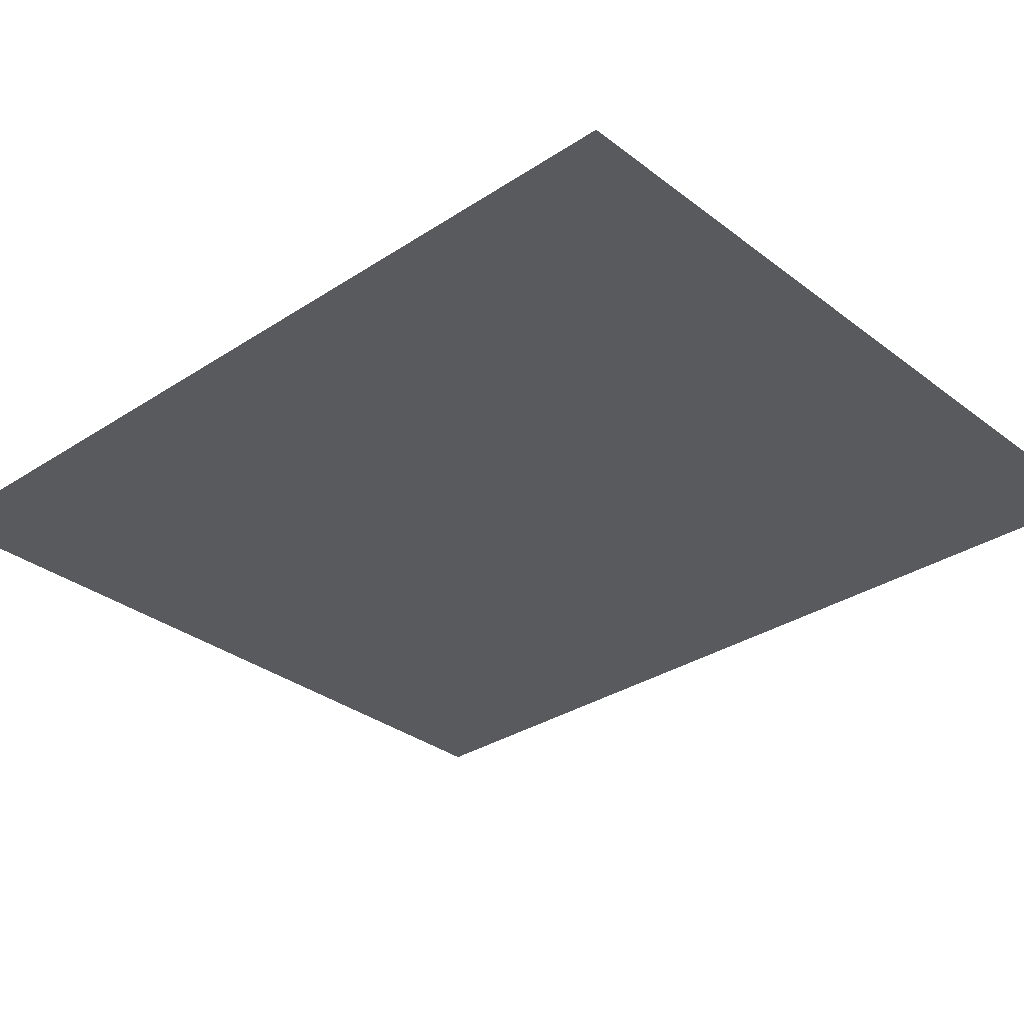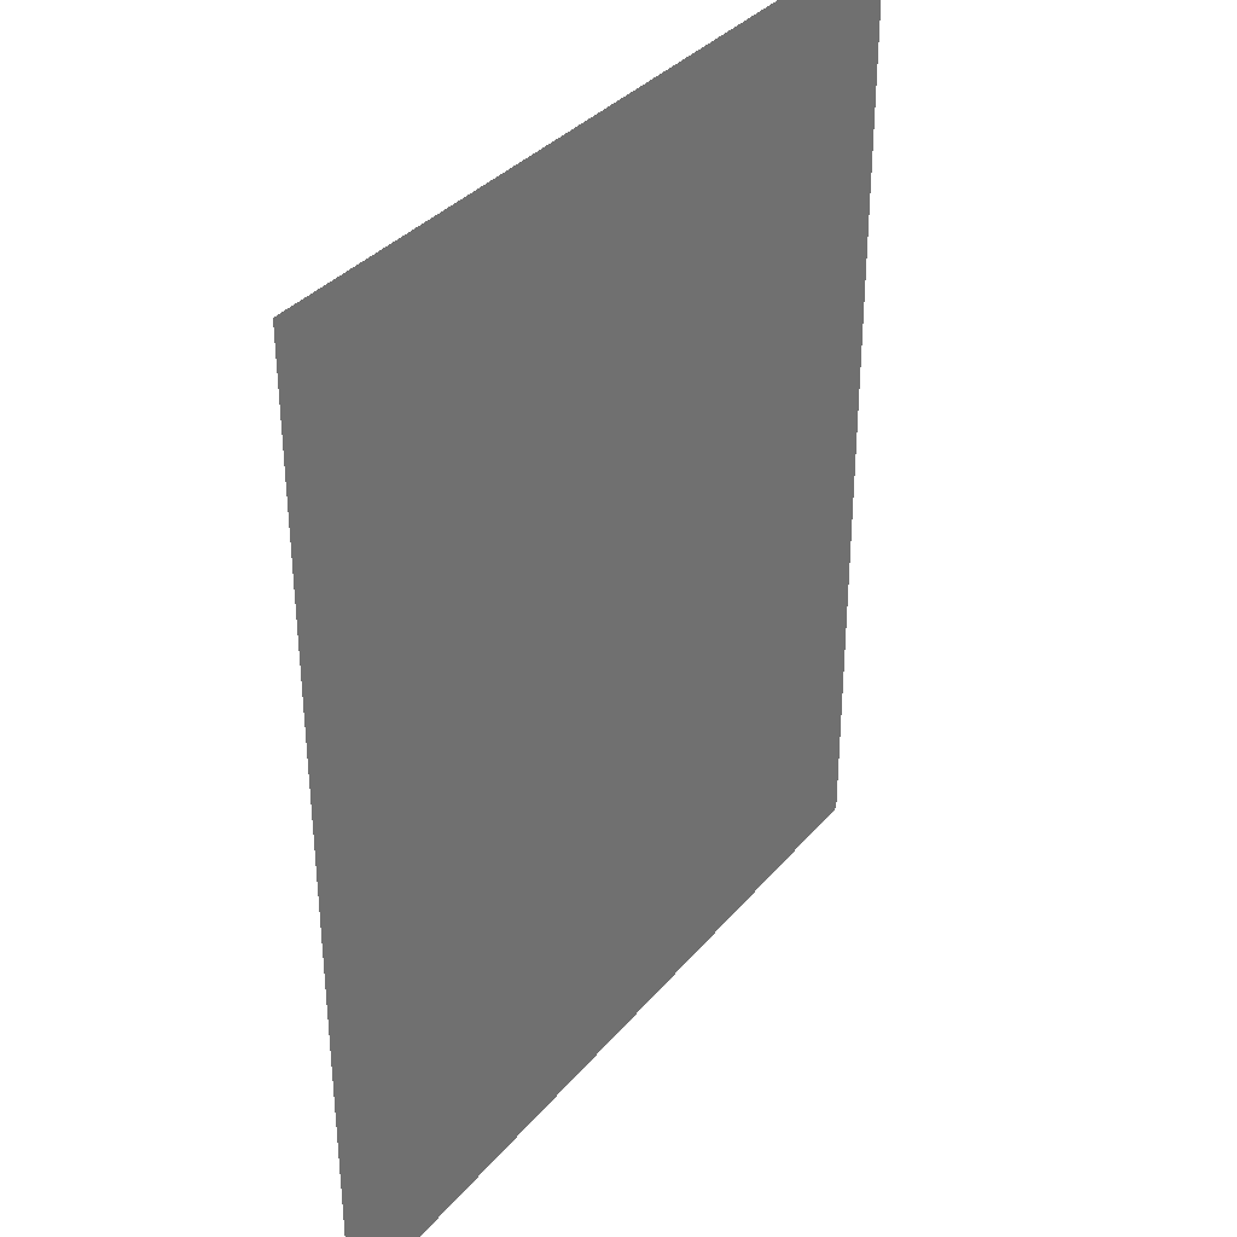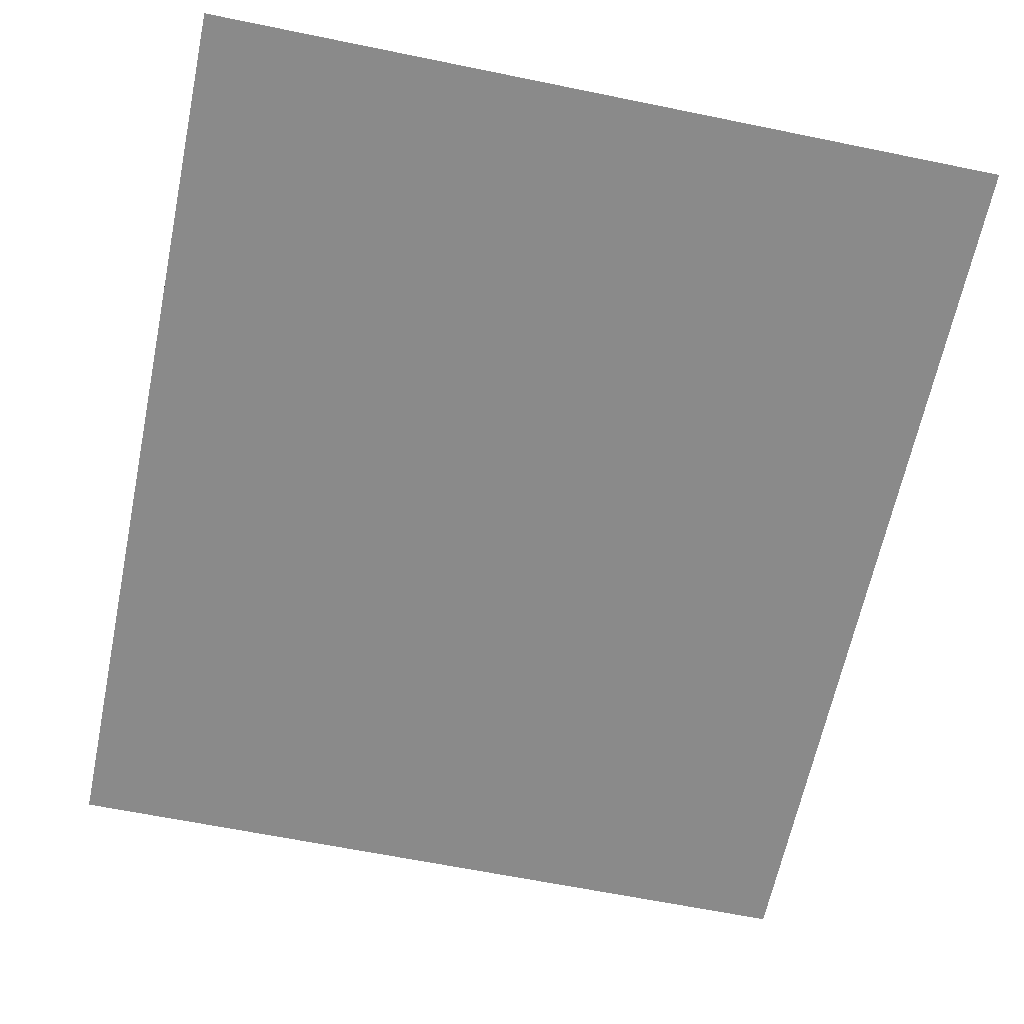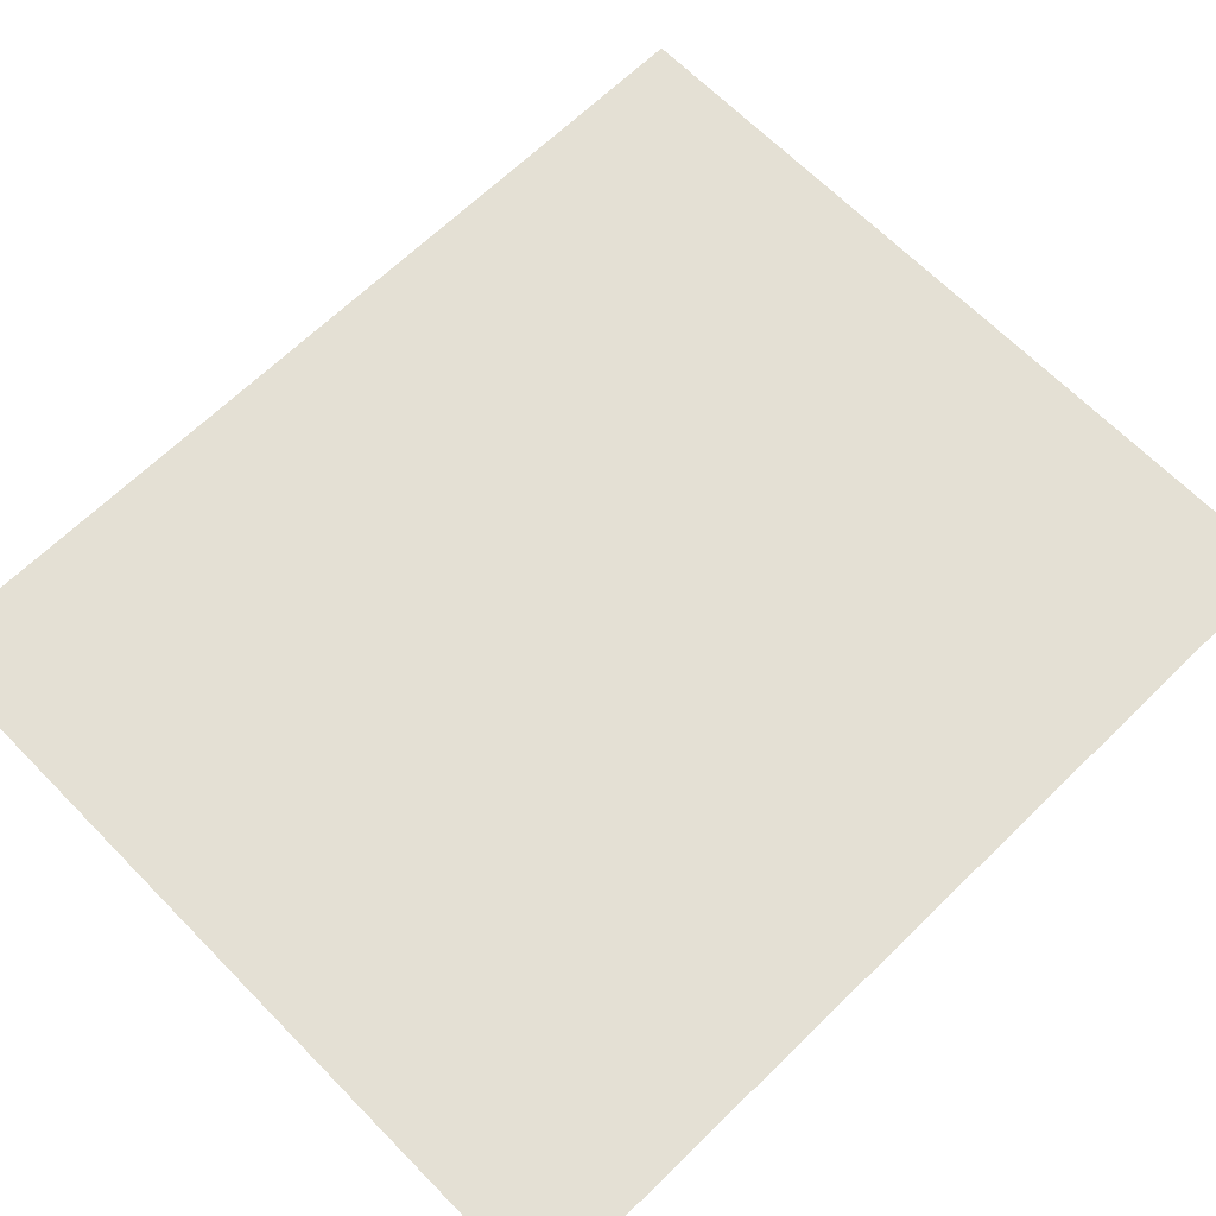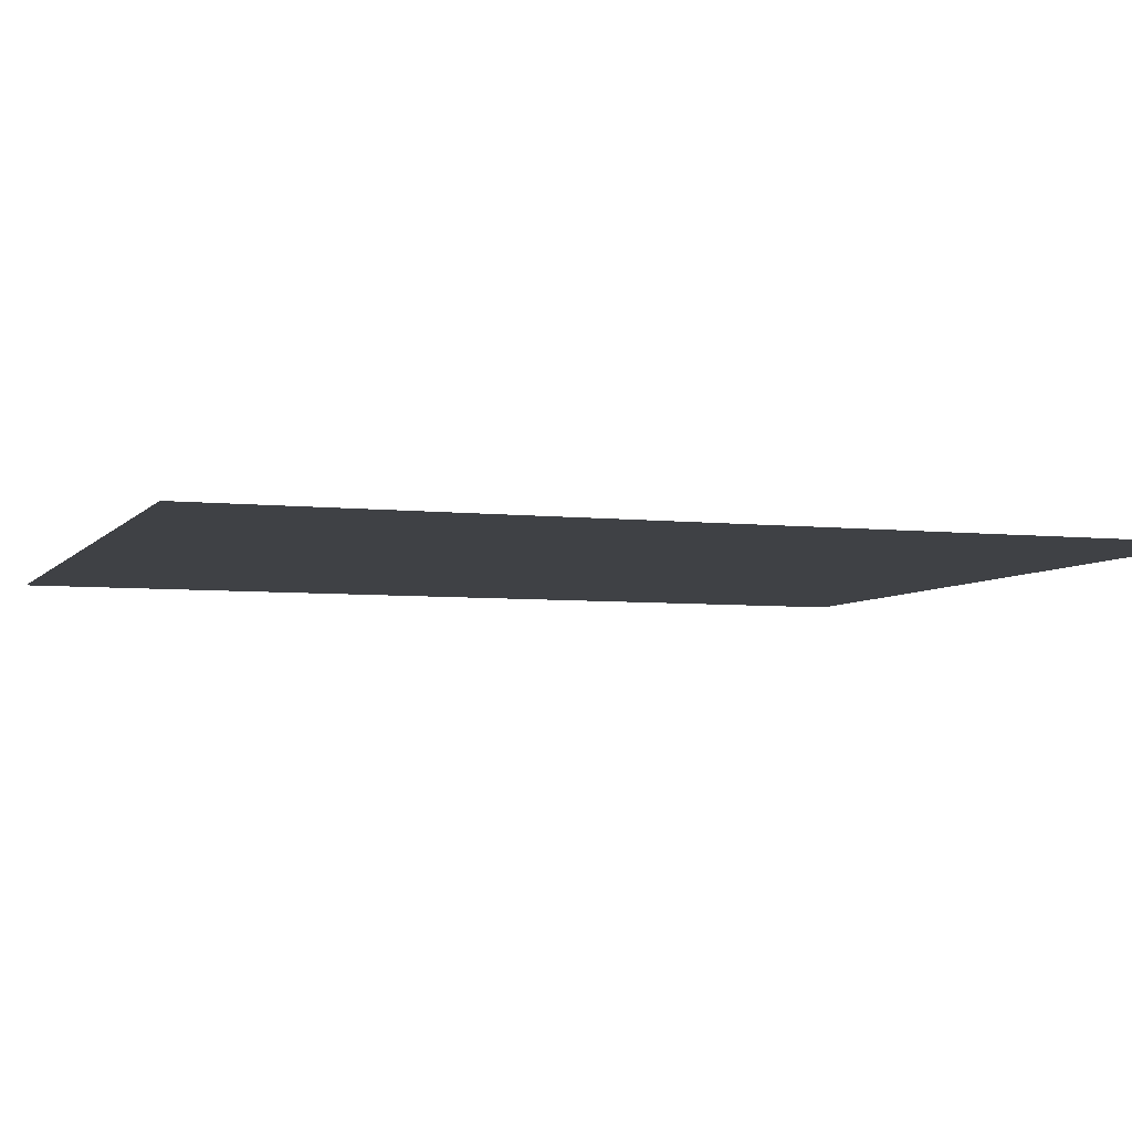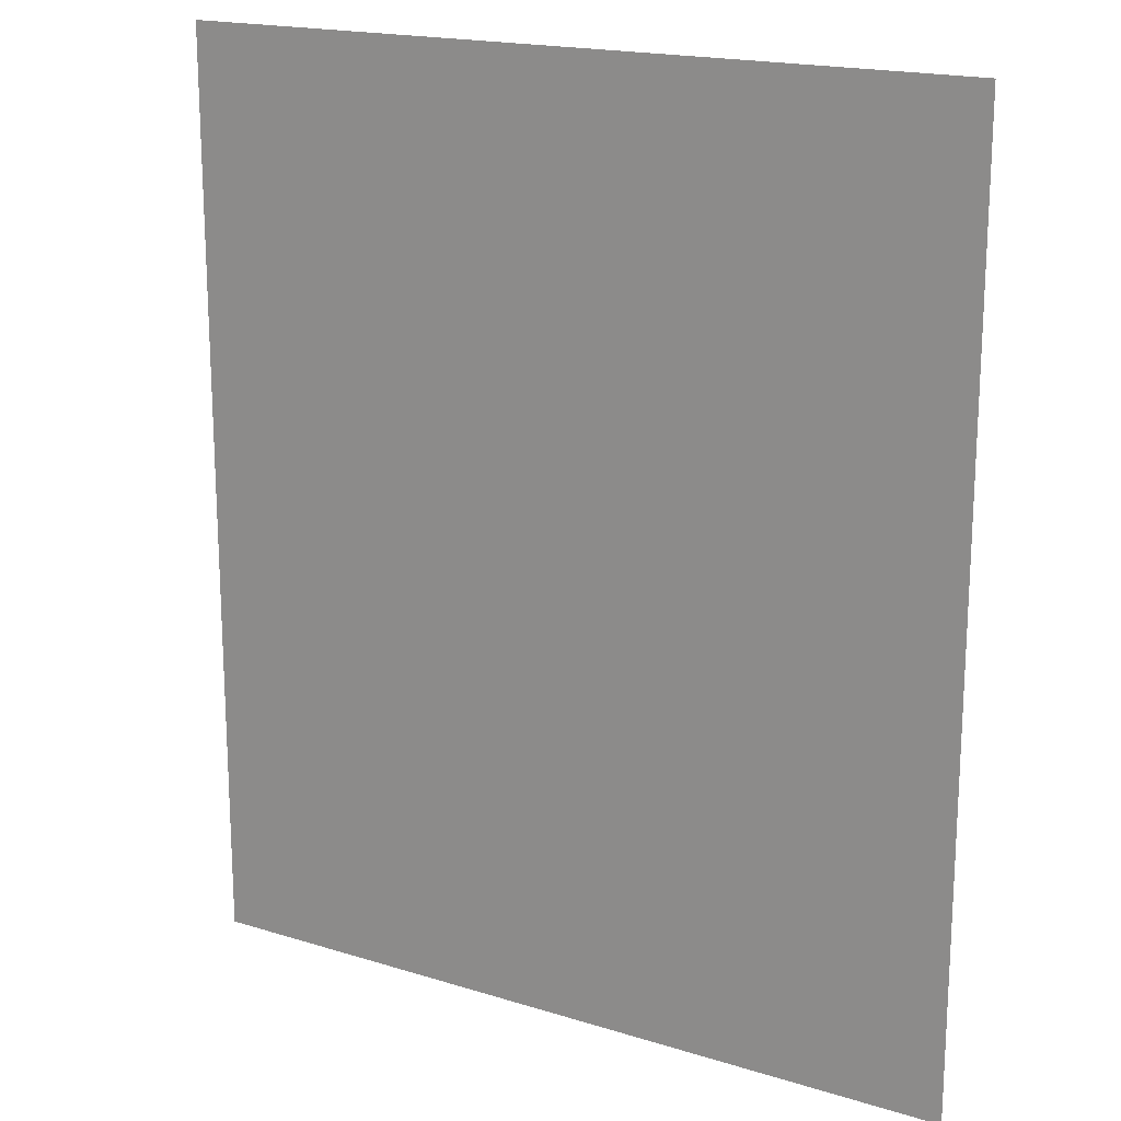
<metadata>
{"format":"obj","ext":"obj","renderer":"f3d","projection":"perspective","resolution":1024,"background":"white","views":[{"elev":-31.7,"azim":-47.2,"up":"+Z"},{"elev":34.8,"azim":123.8,"up":"+Y"},{"elev":-63.5,"azim":168.3,"up":"+Z"},{"elev":66.0,"azim":45.6,"up":"+Z"},{"elev":-5.3,"azim":70.5,"up":"+Z"},{"elev":18.1,"azim":-148.9,"up":"+Y"}]}
</metadata>
<code>
v 10.71 3 0
v 10.71 0.5 0
v 12.86 0.5 0
v 12.86 3 0
f 3 4 1 2

</code>
